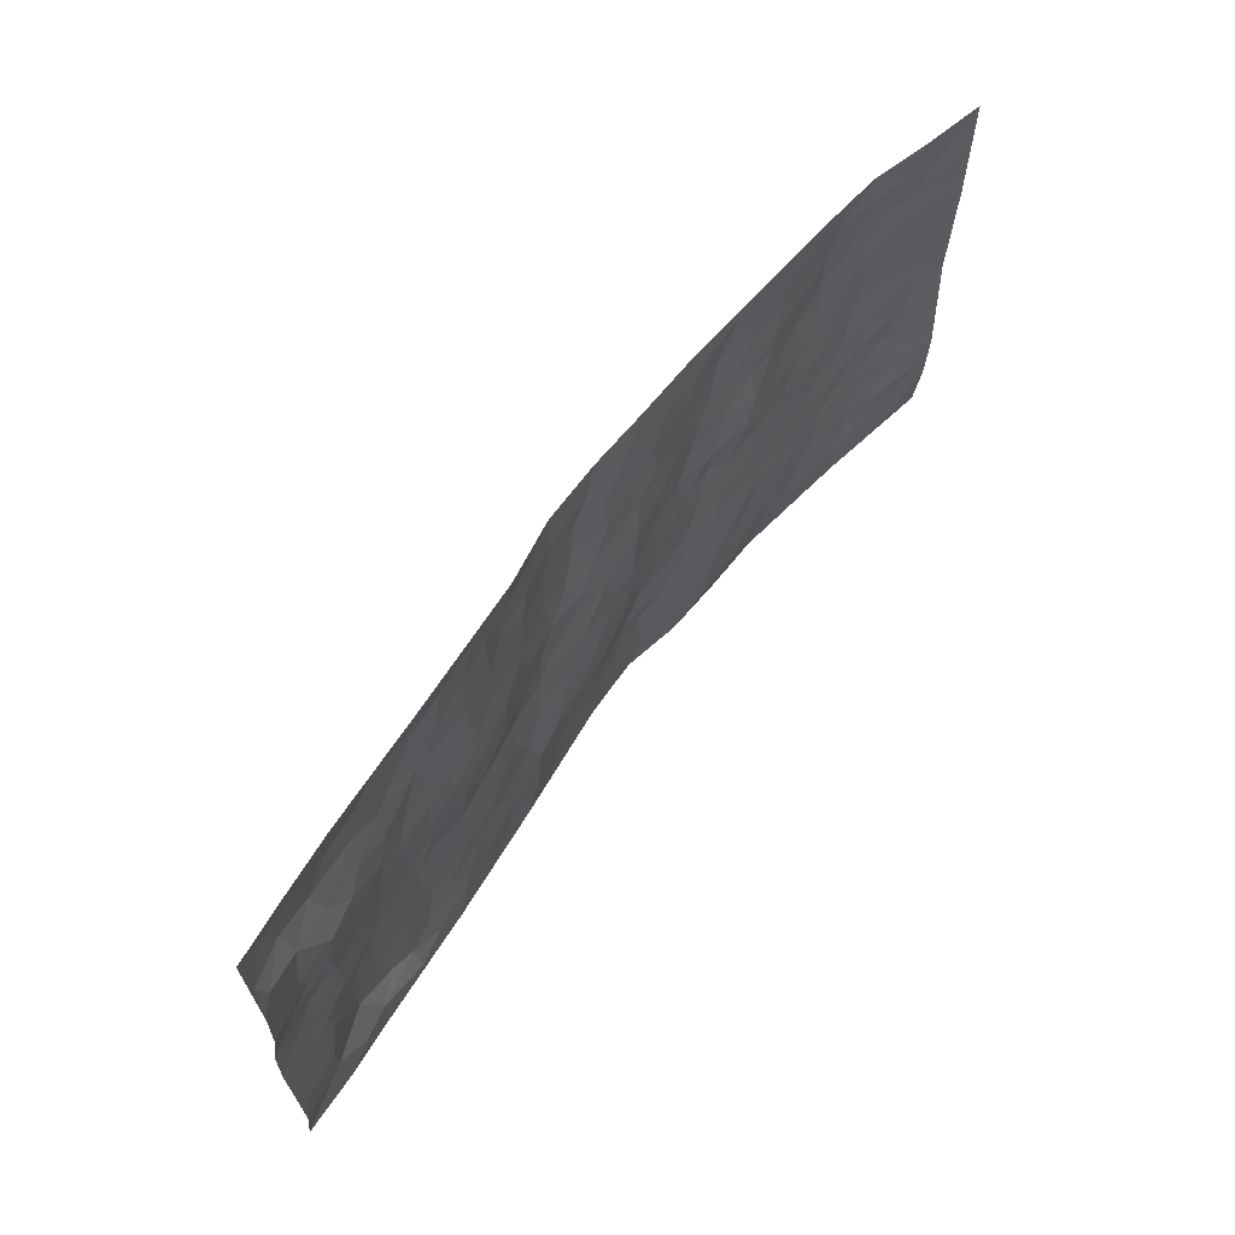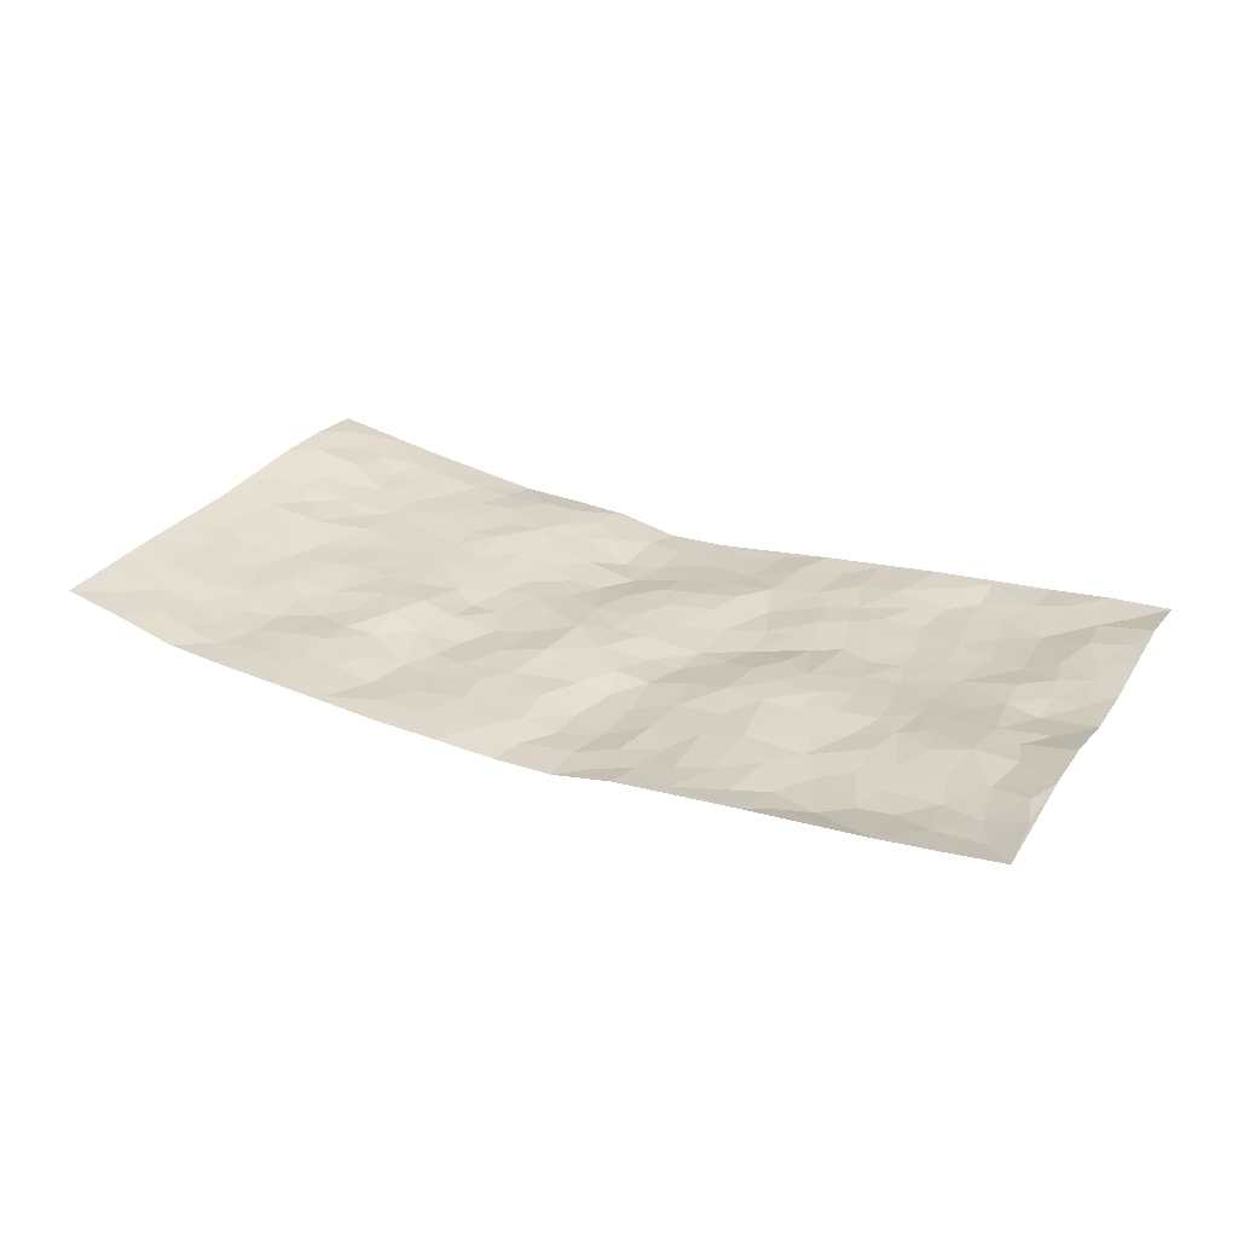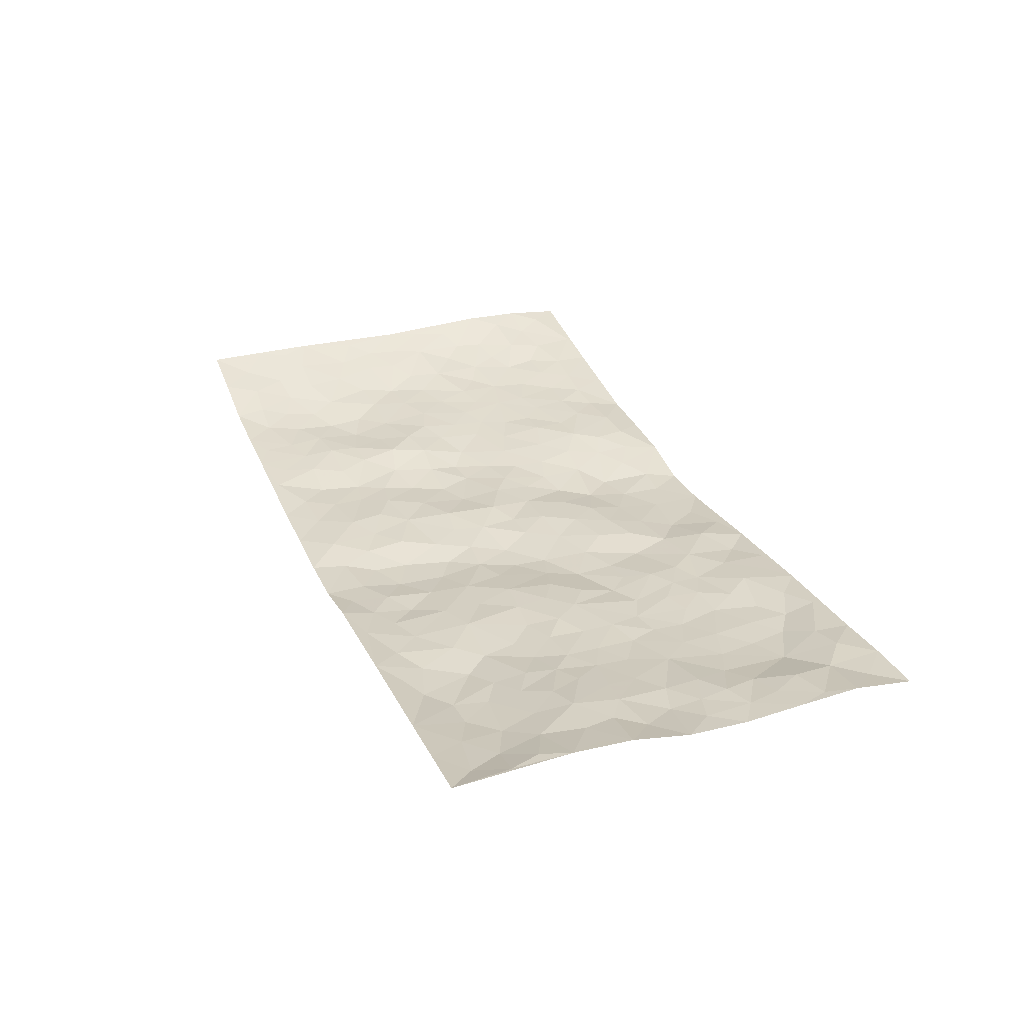
<metadata>
{"format":"obj","ext":"obj","renderer":"f3d","projection":"perspective","resolution":1024,"background":"white","views":[{"elev":64.0,"azim":-53.3,"up":"+Y"},{"elev":29.0,"azim":-152.4,"up":"+Z"},{"elev":30.3,"azim":-111.0,"up":"+Z"}]}
</metadata>
<code>
v -0.9817 0.002973 0.0421
v -0.9796 0.9972 0.05154
v 0.9803 0.002282 0.05748
v 0.9739 0.9991 0.07181
v -0.7979 0.393 0.02429
v -0.9812 0.5007 0.04125
v -0.8592 0.3585 0.03226
v -0.0001822 0.003198 -0.04708
v -0.9808 0.2518 0.04803
v -0.9244 0.3388 0.03677
v -0.7356 0.003465 0.02571
v -0.9798 0.1272 0.05548
v -0.713 0.293 0.006964
v -0.8582 0.003166 0.03689
v -0.8426 0.2892 0.02832
v -0.4902 0.002481 0.006287
v -0.9593 0.1895 0.04873
v -0.2931 0.1677 -0.01245
v -0.7791 0.3225 0.01555
v -0.8645 0.1215 0.03377
v -0.926 0.06531 0.0386
v -0.7966 0.06608 0.03362
v -0.6752 0.1267 0.0008884
v -0.725 0.07658 0.02174
v -0.8746 0.2084 0.03982
v -0.9116 0.2712 0.03986
v -0.773 0.1774 0.009405
v -0.695 0.2097 0.002536
v -0.8665 0.4887 0.02099
v -0.9816 0.3762 0.03927
v -0.7362 0.9942 0.02382
v -0.5377 0.2224 -0.005447
v 0.26 0.1581 -0.02154
v -0.9776 0.7485 0.06392
v -0.3677 0.3933 -0.0172
v -0.784 0.7515 0.02342
v -0.8029 0.8291 0.01334
v -0.5827 0.4424 -0.004231
v -0.6005 0.6051 0.009493
v -0.491 0.996 0.007655
v -0.9555 0.6862 0.05758
v -0.6622 0.562 0.01286
v -0.391 0.7529 -0.006299
v -0.5102 0.28 -0.005302
v -0.4602 0.2255 -0.004811
v -0.4959 0.1625 -0.001885
v -0.4484 0.6355 -0.00212
v -0.3658 0.559 0.0006555
v 0.1661 0.4744 -0.01955
v -0.3337 0.2216 -0.0119
v -0.21 0.6104 -0.01971
v -0.3747 0.6284 -0.001396
v -0.3025 0.05833 -0.01779
v -0.6279 0.7098 0.008379
v -0.3953 0.1947 -0.01027
v -0.8721 0.6176 0.03824
v -0.03722 0.3487 -0.01931
v 0.05832 0.3402 -0.02459
v 0.2987 0.4518 -0.02346
v -0.09469 0.5517 -0.03078
v -0.1653 0.5561 -0.03038
v 0.09236 0.6307 -0.01436
v -0.6344 0.3462 0.0006371
v -0.7491 0.5734 0.02489
v -0.9501 0.8092 0.05777
v -0.5608 0.1292 -0.003254
v -0.3676 0.01286 -0.006687
v -0.797 0.4663 0.01957
v -0.6188 0.1722 0.0006896
v -0.6145 0.01941 0.01468
v -0.2449 0.002552 -0.01872
v -0.617 0.08807 0.0005296
v -0.5471 0.05396 0.005947
v -0.4314 0.03808 -0.0003573
v -0.4511 0.1047 0.001358
v -0.8912 0.6852 0.04469
v -0.9707 0.8728 0.05598
v -0.738 0.509 0.01628
v -2.768e-05 0.9982 -0.0352
v -0.8022 0.6748 0.04001
v -0.5631 0.315 -0.005635
v -0.5131 0.4607 -0.001962
v 0.006556 0.5718 -0.01834
v -0.04925 0.4834 -0.02124
v 0.003849 0.4203 -0.01868
v -0.1246 0.1294 -0.03414
v -0.5702 0.6691 -2.545e-05
v -0.9163 0.5626 0.03695
v -0.7321 0.6906 0.02633
v -0.4493 0.2972 -0.00661
v -0.6327 0.2674 0.002238
v -0.5019 0.6873 -0.005157
v -0.1728 0.4852 -0.02828
v -0.2628 0.4364 -0.02506
v -0.6475 0.6485 0.01451
v -0.01079 0.1183 -0.04017
v -0.4148 0.5095 0.00156
v -0.3431 0.2887 -0.01038
v -0.2404 0.5037 -0.02029
v -0.1801 0.3824 -0.0245
v -0.9782 0.6237 0.06032
v -0.7051 0.6222 0.02333
v -0.8136 0.579 0.03308
v -0.3624 0.1108 -0.008682
v -0.5216 0.5325 0.003397
v -0.6846 0.4062 0.004986
v -0.1295 0.3248 -0.01795
v -0.1489 0.25 -0.01792
v -0.518 0.611 0.004242
v 0.1086 0.7292 -0.02142
v -0.00302 0.2159 -0.03193
v -0.07203 0.2737 -0.01934
v 0.005796 0.2888 -0.0228
v -0.4299 0.3637 -0.01259
v -0.1962 0.1846 -0.0213
v -0.6554 0.4879 0.004502
v -0.5577 0.3811 -0.007037
v -0.4928 0.3916 -0.009724
v -0.3066 0.5235 -0.006273
v -0.2588 0.3506 -0.02292
v -0.3547 0.4662 -0.005533
v -0.2262 0.2715 -0.02638
v -0.09022 0.4118 -0.02325
v -0.5952 0.531 0.005187
v -0.09167 0.1991 -0.02645
v -0.2128 0.09422 -0.01652
v -0.3989 0.2585 -0.0074
v -0.9292 0.4385 0.03442
v -0.8687 0.4215 0.02954
v 0.09269 0.4234 -0.02327
v 0.209 0.2386 -0.03
v 0.08288 0.5172 -0.01425
v 0.0199 0.4886 -0.02134
v 0.1667 0.3938 -0.02652
v 0.7945 0.4968 0.01667
v 0.2208 0.4344 -0.02175
v 0.2669 0.3141 -0.02193
v 0.1603 0.5676 -0.02443
v 0.1227 0.9983 -0.03
v -0.2919 0.6192 -0.005801
v 0.4248 0.8798 -0.01292
v 0.4906 0.9982 -0.008763
v -0.2144 0.7803 -0.02461
v -0.05831 0.8638 -0.03782
v -0.322 0.3489 -0.01724
v -0.4588 0.5652 0.005356
v -0.07448 0.05408 -0.04079
v -0.1581 0.02318 -0.02897
v 0.1234 0.00359 -0.05131
v 0.01302 0.86 -0.0271
v -0.01677 0.6998 -0.02586
v 0.4223 0.1968 -0.005842
v 0.3418 0.2903 -0.01248
v 0.5937 0.5264 0.0008559
v 0.5264 0.5471 -0.0012
v 0.4562 0.1352 -0.003638
v 0.5242 0.2276 -0.002025
v 0.4154 0.3619 -0.01175
v 0.02282 0.641 -0.02004
v -0.05908 0.6276 -0.02485
v -0.1467 0.7291 -0.03448
v -0.08614 0.6924 -0.03677
v -0.0598 0.7907 -0.03897
v -0.1362 0.6329 -0.02805
v 0.0204 0.7748 -0.02279
v 0.2455 0.9984 -0.02668
v -0.01874 0.9263 -0.03525
v -0.2699 0.8454 -0.02252
v -0.1994 0.8792 -0.0228
v -0.3159 0.78 -0.01226
v -0.2445 0.9973 -0.01133
v -0.2277 0.6956 -0.01913
v -0.3178 0.6993 -0.01206
v -0.1405 0.8291 -0.03585
v -0.123 0.9978 -0.03333
v 0.2184 0.746 -0.02205
v 0.1741 0.6673 -0.02144
v 0.3275 0.5953 -0.01939
v 0.2618 0.5233 -0.0262
v 0.2668 0.6659 -0.02938
v 0.4249 0.7441 -0.01257
v 0.3567 0.683 -0.01949
v 0.2866 0.7332 -0.0261
v 0.06815 0.929 -0.02385
v 0.07862 0.823 -0.02394
v 0.1454 0.8579 -0.02048
v 0.2509 0.8731 -0.02525
v 0.3226 0.7933 -0.02887
v 0.2325 0.5958 -0.02779
v -0.8853 0.8653 0.02712
v -0.6852 0.8149 0.0005908
v -0.8698 0.7737 0.03767
v -0.8578 0.9952 0.03655
v -0.9245 0.938 0.03501
v -0.8134 0.9187 0.01912
v -0.737 0.8833 0.003666
v -0.6086 0.9284 -0.004645
v -0.6656 0.8843 -0.003422
v -0.6889 0.7448 0.01189
v -0.563 0.8129 -0.0133
v -0.6242 0.7798 -0.001854
v -0.5136 0.8998 -0.008185
v -0.3927 0.8768 -0.008781
v -0.5476 0.9586 0.001068
v -0.4667 0.8148 -0.006106
v -0.4444 0.9348 -0.004466
v -0.3461 0.9713 -0.006339
v -0.5135 0.7594 -0.01034
v -0.3212 0.9001 -0.01347
v -0.2591 0.9295 -0.01678
v 0.1564 0.7849 -0.0196
v 0.255 0.8041 -0.02738
v 0.1884 0.9332 -0.02523
v 0.3934 0.812 -0.01659
v 0.3383 0.8807 -0.02813
v 0.3821 0.9824 -0.01684
v 0.2893 0.9375 -0.02405
v 0.4423 0.9478 -0.01216
v 0.3818 0.4939 -0.01756
v 0.3271 0.5294 -0.02593
v 0.4846 0.6044 -6.406e-05
v 0.4321 0.6649 -0.001414
v 0.4061 0.5881 -0.005057
v 0.3527 0.1906 -0.005444
v 0.483 0.3349 -0.007855
v 0.4607 0.5228 -0.007685
v 0.3479 0.3885 -0.01627
v -0.1244 0.9139 -0.03154
v -0.1841 0.957 -0.0258
v 0.3197 0.1335 -0.009916
v 0.6135 0.0146 -0.0004585
v 0.2017 0.3342 -0.02904
v 0.2723 0.3854 -0.02386
v 0.5856 0.2478 0.001431
v 0.7351 0.9982 0.01177
v 0.9746 0.2512 0.07612
v 0.4929 0.8119 -0.006089
v 0.7213 0.4872 0.005053
v 0.4894 0.7466 -0.009399
v 0.9769 0.5005 0.06498
v 0.6717 0.294 0.004829
v 0.511 0.4683 -0.004514
v 0.7804 0.3108 0.01871
v 0.5634 0.4158 -0.001956
v 0.4907 0.002609 -0.01791
v 0.09006 0.2533 -0.0392
v 0.5062 0.07733 -0.008319
v 0.1349 0.3202 -0.03615
v 0.4172 0.2672 -0.004189
v 0.8751 0.265 0.03921
v 0.6441 0.4618 0.001269
v 0.5793 0.08215 -0.0003249
v 0.4505 0.4263 -0.01028
v 0.6097 0.3718 0.0008312
v 0.2866 0.2333 -0.0161
v 0.4796 0.2718 -0.005588
v 0.2638 0.07913 -0.02072
v 0.3673 0.003136 -0.02113
v 0.2446 0.002803 -0.02799
v 0.2009 0.1156 -0.03049
v 0.06824 0.1708 -0.04131
v 0.1458 0.191 -0.04366
v 0.6145 0.1474 0.0007696
v 0.7793 0.4228 0.01795
v 0.7505 0.2209 0.01582
v 0.6524 0.08051 0.008723
v 0.6718 0.3846 0.00613
v 0.7209 0.3391 0.00793
v 0.8875 0.3261 0.03946
v 0.7491 0.5674 0.004369
v 0.6941 0.1453 0.01145
v 0.766 0.1496 0.01759
v 0.843 0.3674 0.02652
v 0.9411 0.35 0.05886
v 0.887 0.4387 0.04092
v 0.5842 0.313 -0.0008491
v 0.822 0.1059 0.03184
v 0.3317 0.06354 -0.01175
v 0.4112 0.06892 -0.0082
v 0.07118 0.0789 -0.04581
v 0.1431 0.07336 -0.04219
v 0.9742 0.7497 0.07216
v 0.7336 0.07886 0.0185
v 0.6576 0.2156 0.00462
v 0.9592 0.4252 0.06238
v 0.9077 0.5093 0.04394
v 0.8107 0.2502 0.02554
v 0.5343 0.1484 -0.00144
v 0.7364 0.0009813 0.01539
v 0.5046 0.3944 -0.006606
v 0.9399 0.06408 0.05705
v 0.9766 0.1264 0.0717
v 0.8404 0.1804 0.03893
v 0.8992 0.1248 0.04784
v 0.8312 0.009067 0.03237
v 0.9355 0.1886 0.06298
v 0.669 0.5557 0.002322
v 0.6951 0.6327 -8.286e-05
v 0.5876 0.6361 -0.006108
v 0.8277 0.6915 0.02651
v 0.6346 0.7713 -0.01114
v 0.9549 0.6251 0.06186
v 0.7711 0.6418 0.009136
v 0.8572 0.5952 0.03057
v 0.7362 0.7437 0.007447
v 0.8481 0.5306 0.03048
v 0.9173 0.5743 0.04488
v 0.8927 0.6596 0.04163
v 0.6434 0.6922 -0.009933
v 0.5677 0.7237 -0.01438
v 0.511 0.6745 -0.00803
v 0.8536 0.8523 0.03692
v 0.7148 0.8711 0.004234
v 0.813 0.7767 0.02734
v 0.8959 0.7779 0.05027
v 0.7825 0.8441 0.0176
v 0.9713 0.8744 0.07112
v 0.6973 0.8023 -0.0008414
v 0.951 0.8115 0.06416
v 0.743 0.9313 0.01505
v 0.8537 0.9986 0.04406
v 0.6132 0.9982 -0.0004799
v 0.8205 0.9258 0.03342
v 0.9054 0.9283 0.05178
v 0.6636 0.9343 9.95e-05
v 0.5588 0.9013 -0.006422
v 0.4933 0.8812 -0.009288
v 0.5519 0.9695 -0.005153
v 0.5721 0.8216 -0.007118
v 0.639 0.8606 -0.006182
f 29 6 128
f 12 21 20
f 26 10 9
f 55 45 46
f 27 19 15
f 26 9 17
f 101 6 88
f 12 1 21
f 7 15 19
f 125 86 96
f 84 123 85
f 129 29 128
f 25 27 15
f 12 20 17
f 73 75 66
f 22 14 11
f 26 17 25
f 9 12 17
f 25 15 26
f 5 129 7
f 52 146 48
f 55 18 50
f 7 19 5
f 20 27 25
f 124 82 105
f 41 76 34
f 20 14 22
f 14 20 21
f 14 21 1
f 24 22 11
f 24 27 22
f 72 66 69
f 69 32 91
f 70 24 11
f 24 23 27
f 17 20 25
f 27 20 22
f 10 15 7
f 10 26 15
f 23 28 27
f 27 13 19
f 28 23 69
f 13 27 28
f 119 121 94
f 10 7 129
f 6 30 128
f 9 10 30
f 36 192 80
f 80 102 89
f 118 81 44
f 64 103 78
f 115 126 86
f 45 32 46
f 91 63 13
f 129 68 29
f 95 87 54
f 95 54 199
f 202 40 204
f 82 97 105
f 29 88 6
f 18 55 104
f 148 126 71
f 38 82 124
f 50 18 122
f 117 82 38
f 5 19 106
f 82 117 118
f 80 64 102
f 127 45 55
f 194 77 190
f 98 35 114
f 39 124 105
f 127 50 98
f 106 19 13
f 66 75 46
f 39 95 42
f 63 117 38
f 95 89 102
f 101 56 76
f 51 140 99
f 18 53 126
f 62 83 132
f 45 127 90
f 112 113 57
f 103 29 68
f 130 85 58
f 109 39 105
f 35 94 121
f 113 246 58
f 151 165 163
f 120 100 94
f 114 127 98
f 192 190 65
f 95 39 87
f 36 191 37
f 67 104 74
f 56 101 88
f 13 63 106
f 192 34 76
f 268 241 243
f 108 115 125
f 93 84 60
f 133 84 85
f 156 288 157
f 101 76 41
f 80 103 64
f 105 97 146
f 99 61 51
f 92 109 47
f 125 96 111
f 158 227 153
f 75 104 55
f 69 66 32
f 81 91 32
f 106 78 68
f 42 64 78
f 77 34 65
f 24 70 72
f 75 73 16
f 16 71 67
f 2 34 77
f 13 28 91
f 103 56 88
f 56 80 76
f 72 69 23
f 11 16 70
f 16 73 70
f 16 67 74
f 115 18 126
f 24 72 23
f 73 72 70
f 16 74 75
f 72 73 66
f 32 45 44
f 84 83 60
f 66 46 32
f 78 106 116
f 117 63 81
f 67 53 104
f 103 68 78
f 69 91 28
f 36 80 89
f 106 38 116
f 106 68 5
f 81 118 117
f 62 132 138
f 32 44 81
f 53 67 71
f 57 58 85
f 123 100 107
f 93 60 61
f 33 230 224
f 8 96 147
f 132 133 130
f 140 48 119
f 93 100 123
f 122 98 50
f 164 60 160
f 53 71 126
f 125 112 108
f 193 194 195
f 75 55 46
f 63 91 81
f 56 103 80
f 196 198 31
f 18 104 53
f 121 48 97
f 38 106 63
f 118 97 82
f 97 35 121
f 51 172 140
f 130 134 49
f 87 39 109
f 288 252 263
f 97 114 35
f 47 43 92
f 57 113 58
f 248 130 58
f 34 101 41
f 114 90 127
f 116 124 42
f 145 94 35
f 118 114 97
f 167 79 175
f 98 145 35
f 85 123 57
f 43 47 52
f 199 36 89
f 42 78 116
f 159 83 62
f 88 29 103
f 74 104 75
f 118 44 90
f 173 140 172
f 42 95 102
f 190 192 37
f 65 190 77
f 89 95 199
f 125 111 112
f 92 87 109
f 18 115 122
f 177 180 176
f 112 57 107
f 109 105 146
f 93 94 100
f 285 286 275
f 96 86 147
f 137 232 131
f 57 123 107
f 87 92 208
f 49 134 136
f 132 130 49
f 161 164 162
f 50 127 55
f 122 108 107
f 122 107 100
f 48 140 52
f 118 90 114
f 99 119 94
f 123 84 93
f 36 37 192
f 48 121 119
f 120 122 100
f 39 42 124
f 38 124 116
f 248 58 246
f 44 45 90
f 98 122 120
f 146 52 47
f 94 93 99
f 168 209 170
f 212 183 188
f 202 197 200
f 42 102 64
f 107 108 112
f 99 93 61
f 8 280 96
f 112 111 113
f 125 115 86
f 115 108 122
f 128 30 10
f 5 68 129
f 10 129 128
f 132 49 138
f 83 84 133
f 130 133 85
f 83 133 132
f 248 134 130
f 156 152 224
f 151 110 165
f 212 186 211
f 153 224 249
f 254 251 244
f 246 261 262
f 225 158 249
f 49 136 179
f 185 184 150
f 214 188 181
f 181 188 182
f 161 163 174
f 143 170 172
f 110 211 185
f 184 79 167
f 174 228 169
f 62 110 159
f 163 150 144
f 210 169 229
f 170 143 168
f 176 211 110
f 98 120 145
f 94 145 120
f 48 146 97
f 109 146 47
f 148 86 126
f 147 86 148
f 71 8 148
f 8 147 148
f 244 276 254
f 232 136 134
f 174 143 161
f 60 83 160
f 163 162 151
f 159 160 83
f 261 281 262
f 259 281 149
f 219 220 59
f 246 113 111
f 33 255 131
f 157 256 152
f 137 255 153
f 230 278 279
f 262 260 33
f 154 155 242
f 131 255 137
f 248 131 232
f 281 280 149
f 259 258 278
f 220 179 59
f 159 151 160
f 162 160 151
f 164 61 60
f 228 174 144
f 144 174 163
f 159 110 151
f 161 172 164
f 186 184 185
f 161 162 163
f 61 164 51
f 160 162 164
f 187 217 213
f 150 163 165
f 205 202 200
f 79 184 139
f 170 43 173
f 174 169 143
f 161 143 172
f 167 144 150
f 176 180 183
f 172 170 173
f 223 226 221
f 185 150 165
f 99 140 119
f 207 206 203
f 172 51 164
f 43 52 173
f 173 52 140
f 167 175 228
f 228 229 169
f 210 168 169
f 177 110 62
f 189 138 179
f 62 138 177
f 136 232 233
f 181 182 222
f 150 184 167
f 178 180 189
f 49 179 138
f 177 138 189
f 180 178 182
f 178 179 220
f 307 308 304
f 222 223 221
f 215 187 188
f 176 183 212
f 187 213 186
f 214 215 188
f 185 211 186
f 237 181 239
f 182 188 183
f 110 185 165
f 216 215 141
f 211 176 212
f 182 183 180
f 176 110 177
f 213 184 186
f 178 189 179
f 177 189 180
f 195 190 37
f 197 198 200
f 195 194 190
f 34 192 65
f 80 192 76
f 37 196 195
f 194 2 77
f 193 2 194
f 196 37 191
f 31 193 195
f 198 196 191
f 31 195 196
f 199 201 191
f 197 204 31
f 198 191 201
f 31 198 197
f 201 199 54
f 36 199 191
f 54 208 201
f 208 43 205
f 208 54 87
f 198 201 200
f 206 205 203
f 43 170 203
f 210 207 209
f 40 202 206
f 31 204 40
f 197 202 204
f 208 205 200
f 43 203 205
f 205 206 202
f 203 209 207
f 171 40 207
f 40 206 207
f 208 200 201
f 43 208 92
f 170 209 203
f 168 143 169
f 207 210 171
f 168 210 209
f 188 187 212
f 212 187 186
f 166 139 213
f 184 213 139
f 237 214 181
f 215 214 141
f 216 141 218
f 213 217 166
f 142 166 216
f 217 216 166
f 187 215 217
f 216 217 215
f 237 141 214
f 142 216 218
f 223 222 182
f 179 136 59
f 223 220 219
f 267 238 251
f 237 327 141
f 223 182 178
f 158 290 253
f 220 223 178
f 59 233 227
f 233 59 136
f 248 246 131
f 153 249 158
f 251 254 267
f 223 219 226
f 111 261 246
f 297 251 238
f 276 256 157
f 167 228 144
f 229 228 175
f 175 171 229
f 229 171 210
f 260 257 33
f 265 271 272
f 266 289 283
f 269 243 250
f 249 224 152
f 266 283 271
f 227 233 137
f 253 227 158
f 325 313 320
f 135 264 275
f 310 329 239
f 270 298 297
f 249 256 225
f 275 273 269
f 311 222 221
f 155 154 299
f 234 276 157
f 310 311 299
f 222 239 181
f 221 226 155
f 266 263 252
f 242 290 244
f 264 273 275
f 273 264 243
f 242 244 154
f 276 290 225
f 288 234 157
f 240 282 302
f 275 286 306
f 225 290 158
f 234 263 284
f 241 254 276
f 233 232 137
f 137 153 227
f 264 135 238
f 244 251 154
f 260 259 257
f 227 253 219
f 33 224 255
f 154 297 299
f 240 302 307
f 297 154 251
f 264 268 243
f 253 226 219
f 271 284 263
f 277 294 293
f 290 242 253
f 241 234 284
f 59 227 219
f 242 155 226
f 252 245 231
f 157 152 156
f 257 230 33
f 152 256 249
f 278 230 257
f 262 33 131
f 224 153 255
f 259 278 257
f 134 248 232
f 230 279 224
f 96 261 111
f 261 96 280
f 280 281 261
f 246 262 131
f 252 247 245
f 268 267 241
f 283 277 272
f 288 247 252
f 275 274 285
f 295 291 294
f 267 268 264
f 263 234 288
f 309 310 299
f 290 276 244
f 283 272 271
f 267 254 241
f 265 243 241
f 236 240 285
f 297 238 270
f 303 305 298
f 241 276 234
f 221 155 299
f 272 277 293
f 250 243 287
f 286 285 240
f 284 271 265
f 271 263 266
f 295 3 291
f 225 256 276
f 241 284 265
f 289 266 231
f 3 292 291
f 321 235 323
f 293 294 296
f 279 278 258
f 245 279 258
f 279 156 224
f 260 281 259
f 280 8 149
f 262 281 260
f 231 266 252
f 267 264 238
f 306 304 270
f 283 289 295
f 243 269 273
f 236 269 250
f 294 292 296
f 274 236 285
f 269 274 275
f 250 287 293
f 245 289 231
f 236 274 269
f 156 279 247
f 242 226 253
f 247 279 245
f 243 265 287
f 288 156 247
f 265 272 293
f 296 292 236
f 293 287 265
f 295 294 277
f 277 283 295
f 236 250 296
f 289 3 295
f 292 294 291
f 293 296 250
f 300 304 308
f 325 320 235
f 329 330 326
f 270 304 303
f 270 303 298
f 309 305 301
f 135 306 270
f 299 297 298
f 298 309 299
f 238 135 270
f 300 314 305
f 303 300 305
f 304 306 307
f 300 303 304
f 282 319 315
f 322 325 235
f 275 306 135
f 307 306 286
f 240 307 286
f 308 307 302
f 302 282 308
f 308 282 315
f 305 309 298
f 310 309 301
f 310 301 329
f 310 239 311
f 222 311 239
f 299 311 221
f 319 312 315
f 312 323 316
f 301 305 318
f 305 314 316
f 300 308 315
f 316 314 312
f 312 314 315
f 315 314 300
f 323 312 324
f 316 313 318
f 282 4 317
f 330 313 325
f 4 321 324
f 235 320 323
f 282 317 319
f 312 319 317
f 326 325 322
f 316 320 313
f 316 318 305
f 142 218 327
f 327 218 141
f 316 323 320
f 324 312 317
f 4 324 317
f 321 323 324
f 318 313 330
f 328 326 322
f 326 327 329
f 329 327 237
f 326 328 327
f 322 142 328
f 327 328 142
f 329 237 239
f 301 318 330
f 326 330 325
f 330 329 301

</code>
